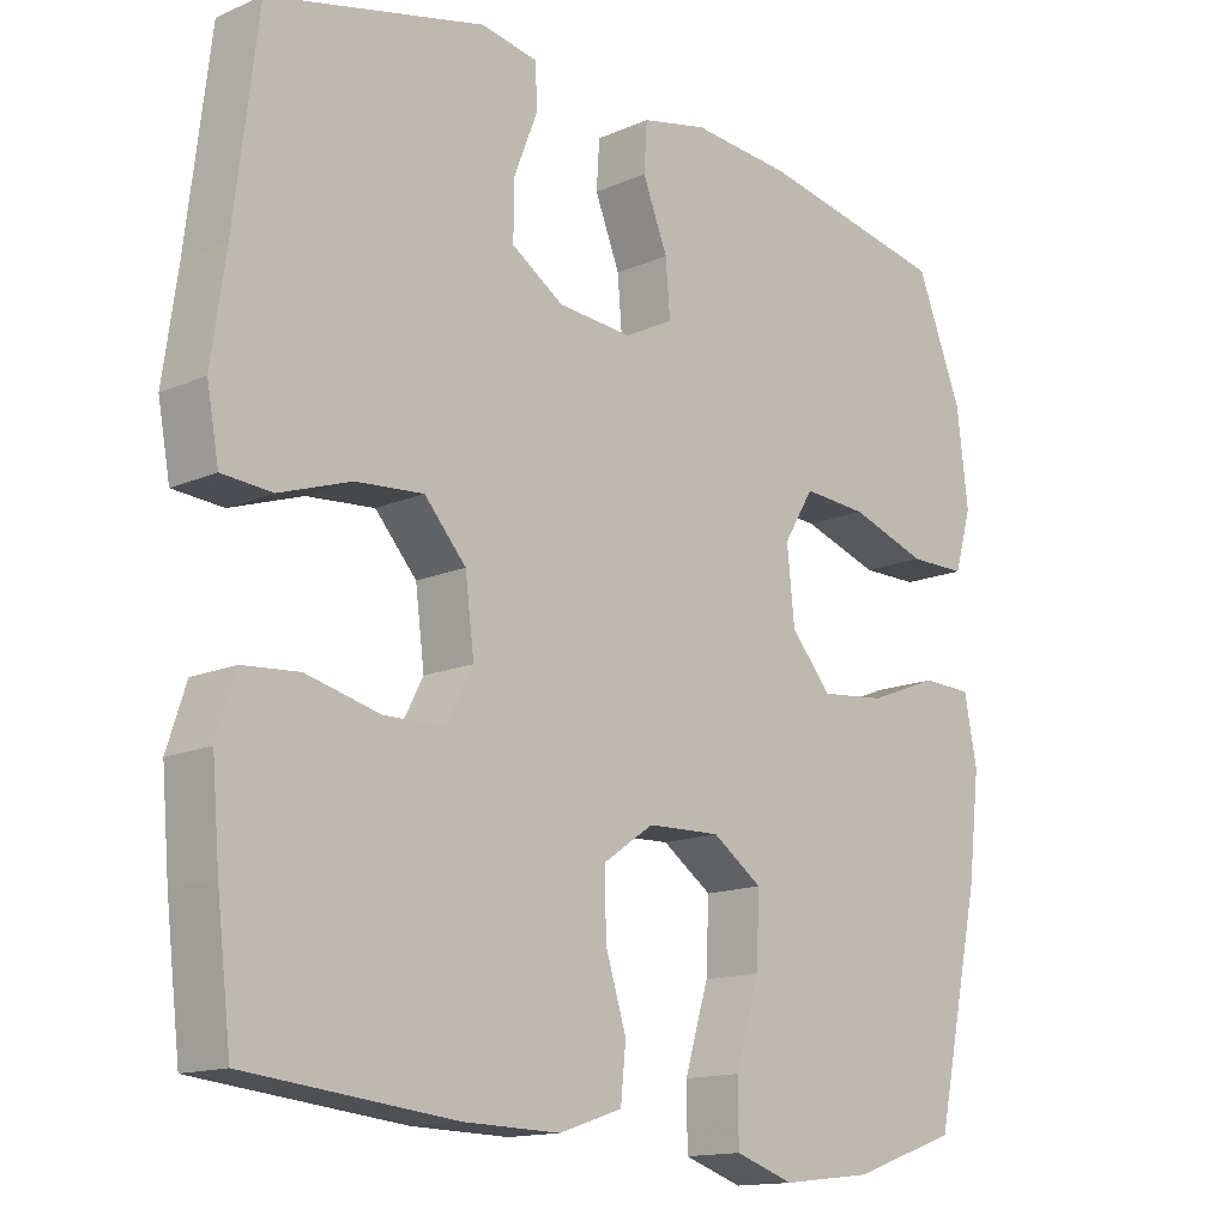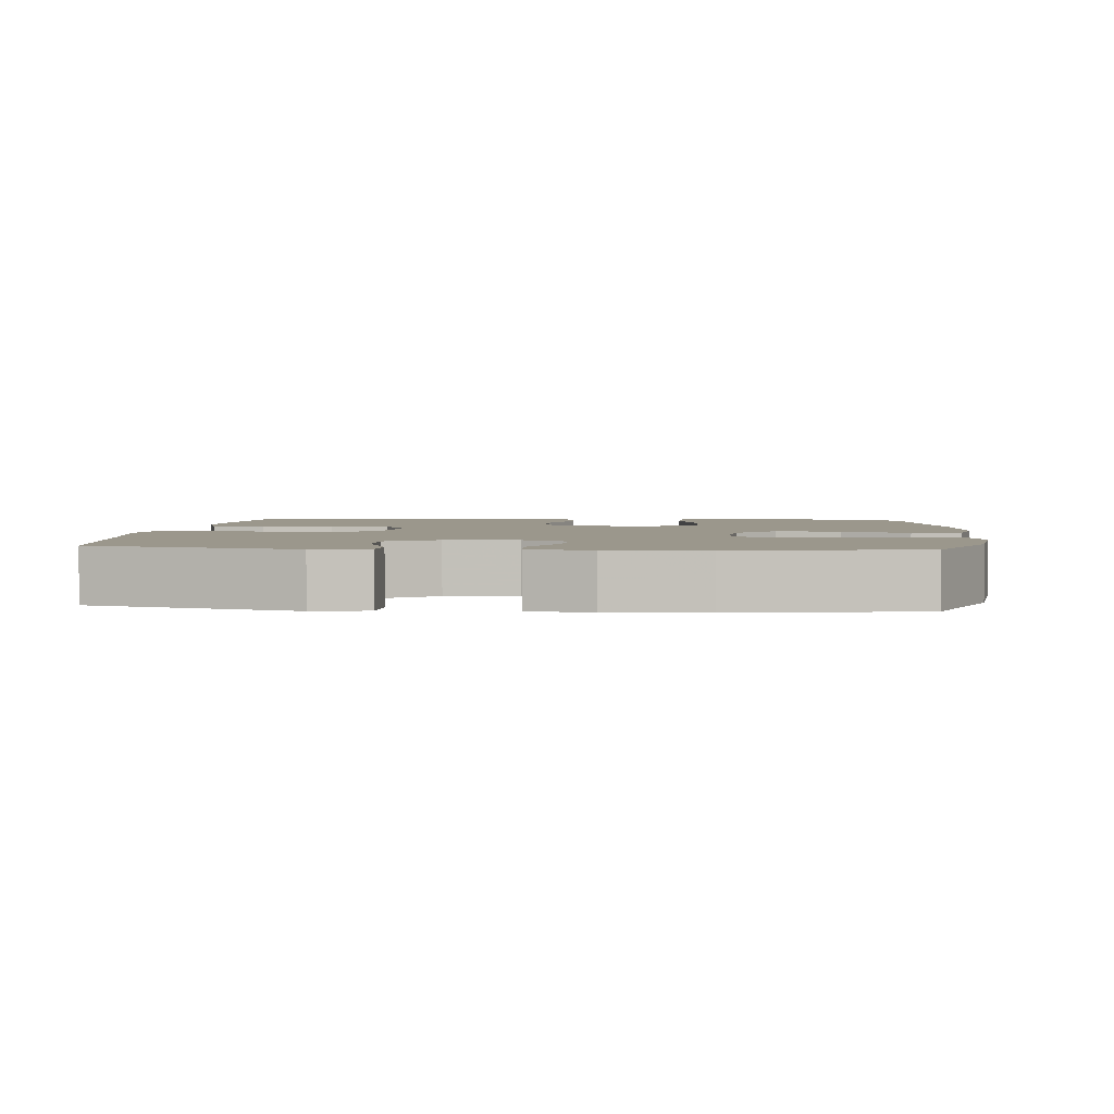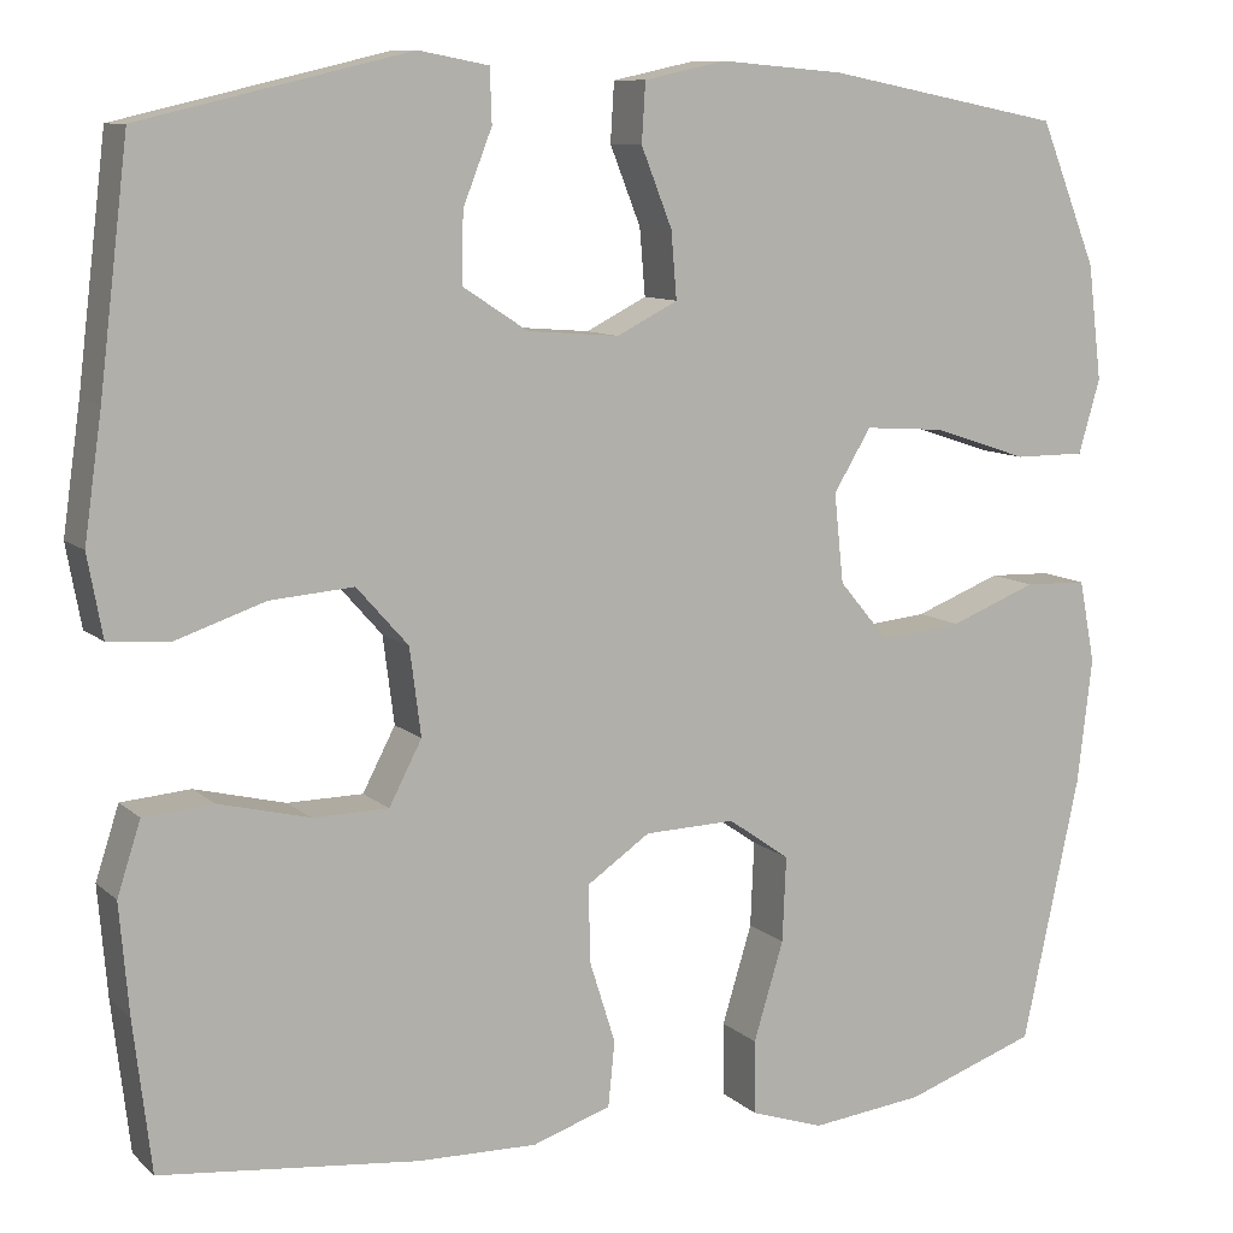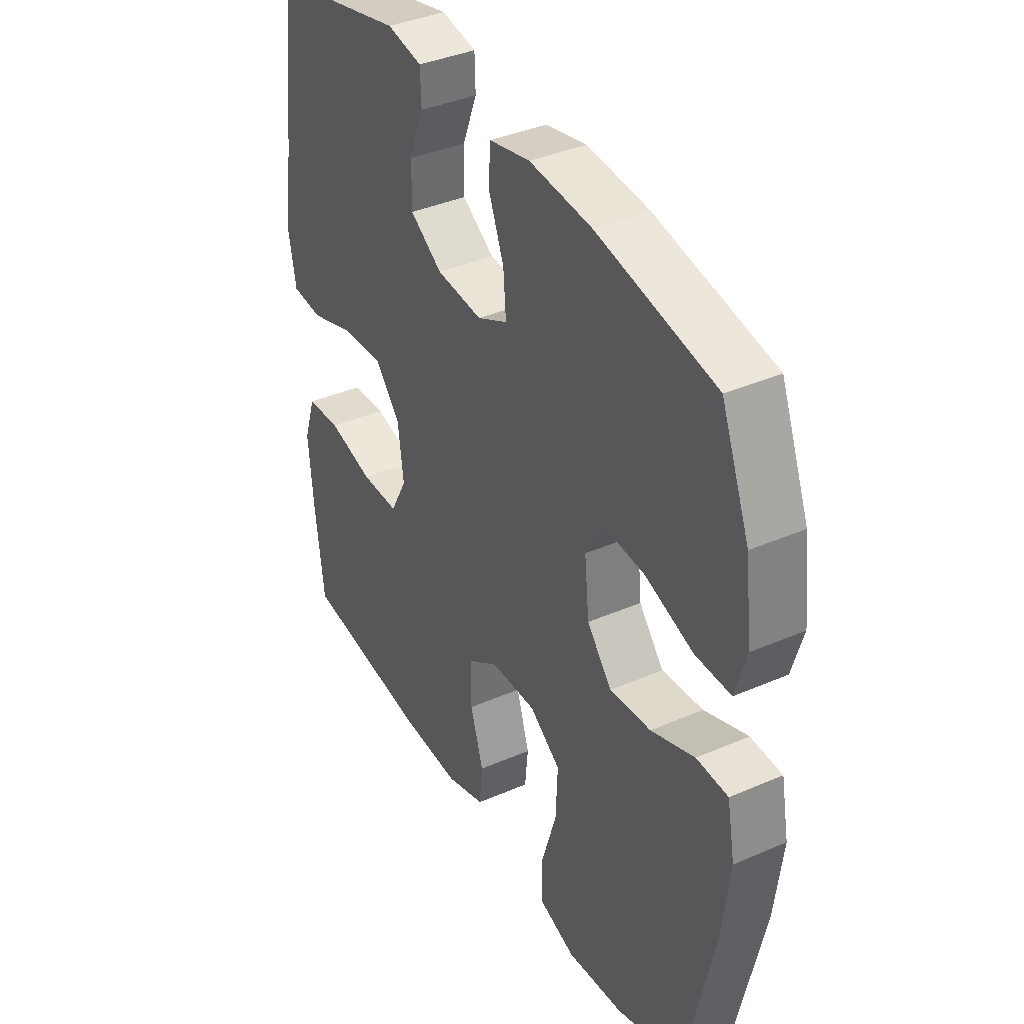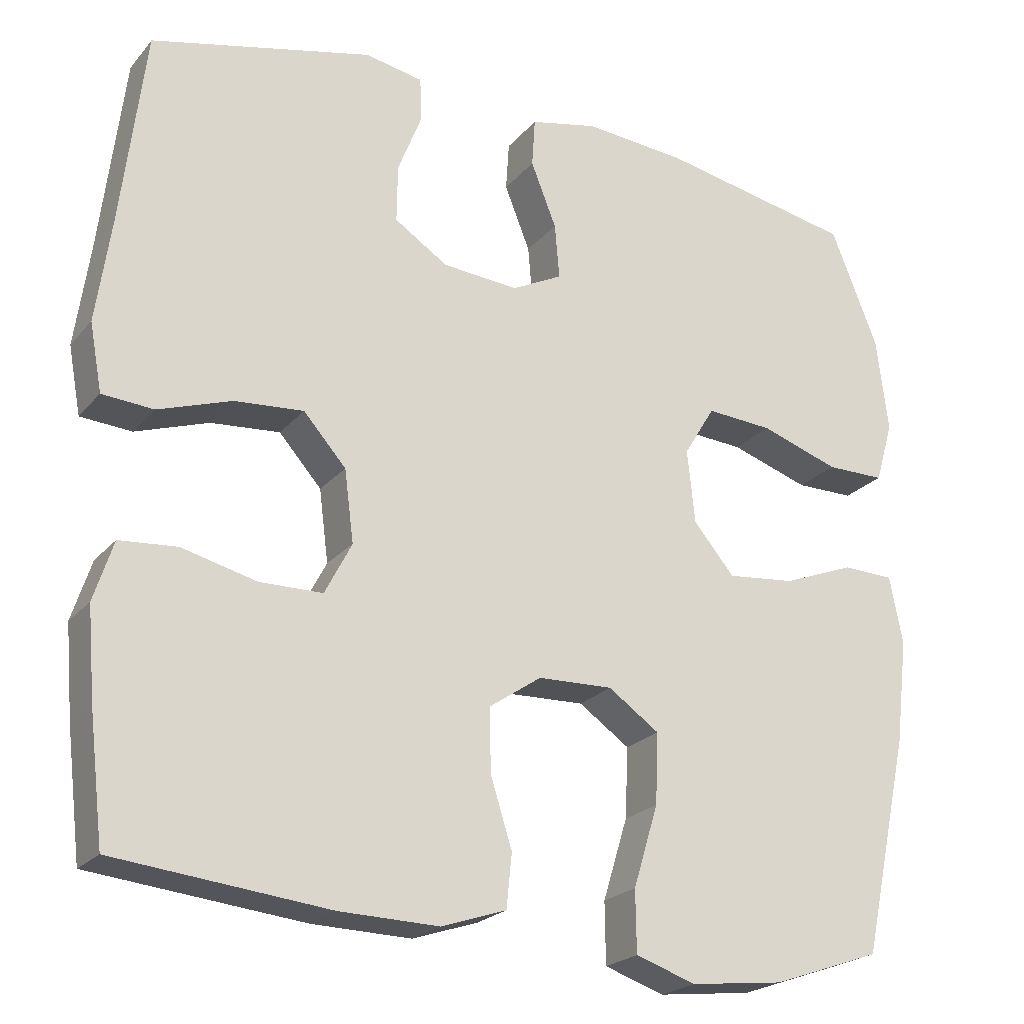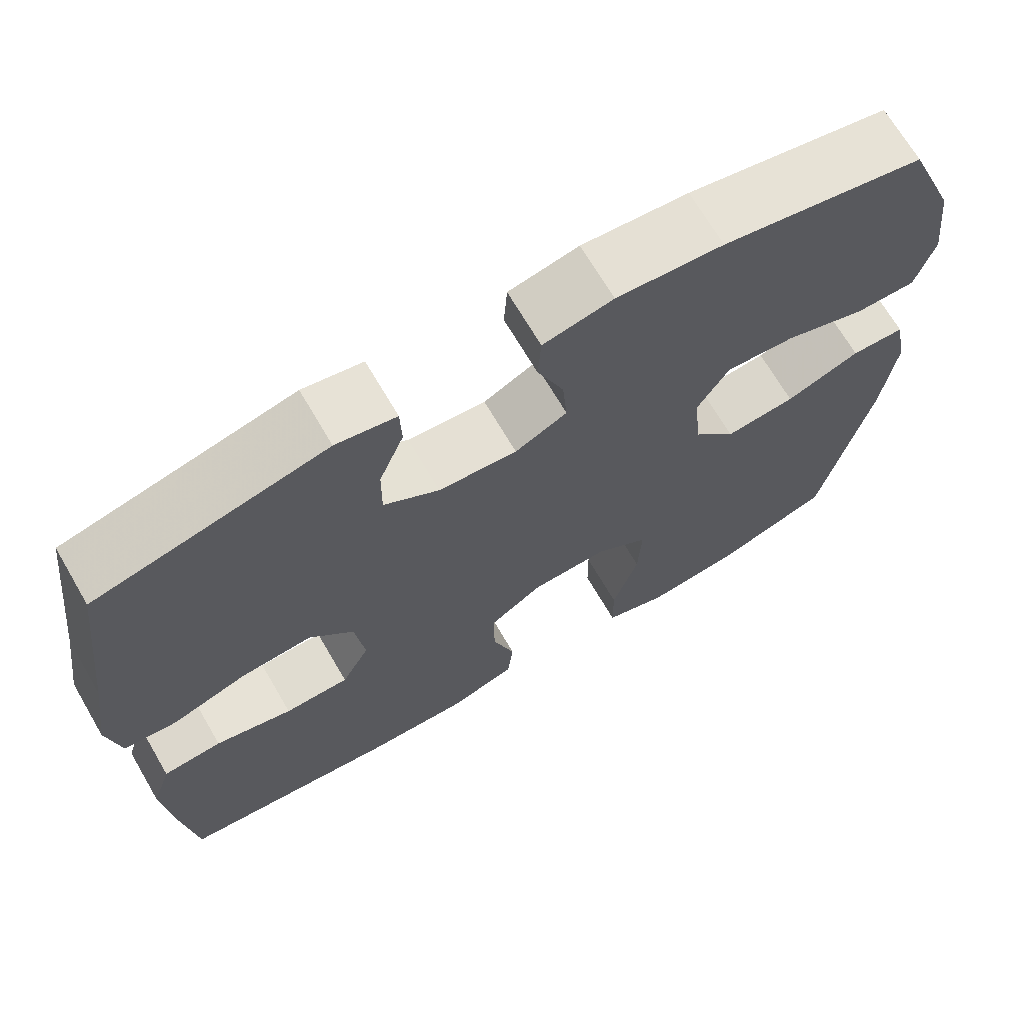
<metadata>
{"format":"obj","ext":"obj","renderer":"f3d","projection":"perspective","resolution":1024,"background":"white","views":[{"elev":-14.3,"azim":-46.4,"up":"+Z"},{"elev":2.8,"azim":5.8,"up":"+Y"},{"elev":9.6,"azim":-26.2,"up":"+Z"},{"elev":38.4,"azim":61.2,"up":"+Z"},{"elev":-22.3,"azim":-28.9,"up":"+Z"},{"elev":69.1,"azim":-30.3,"up":"+Z"}]}
</metadata>
<code>
v 0.5 0.07 0.5
v 0.561 0.07 0.348
v 0.576 0.07 0.225
v 0.553 0.07 0.146
v 0.477 0.07 0.146
v 0.375 0.07 0.18
v 0.289 0.07 0.186
v 0.249 0.07 0.12
v 0.259 0.07 0.025
v 0.312 0.07 -0.038
v 0.4 0.07 -0.029
v 0.493 0.07 0.007
v 0.56 0.07 0.005
v 0.577 0.07 -0.083
v 0.561 0.07 -0.218
v 0.5 0.07 -0.5
v 0.359 0.07 -0.549
v 0.238 0.07 -0.563
v 0.16 0.07 -0.537
v 0.159 0.07 -0.458
v 0.191 0.07 -0.353
v 0.195 0.07 -0.262
v 0.129 0.07 -0.216
v 0.032 0.07 -0.219
v -0.035 0.07 -0.265
v -0.034 0.07 -0.346
v -0.006 0.07 -0.435
v -0.013 0.07 -0.504
v -0.097 0.07 -0.532
v -0.225 0.07 -0.529
v -0.5 0.07 -0.5
v -0.519 0.07 -0.34
v -0.529 0.07 -0.223
v -0.504 0.07 -0.146
v -0.43 0.07 -0.14
v -0.333 0.07 -0.164
v -0.252 0.07 -0.163
v -0.217 0.07 -0.096
v -0.229 0.07 -0.003
v -0.284 0.07 0.059
v -0.373 0.07 0.052
v -0.468 0.07 0.02
v -0.534 0.07 0.025
v -0.55 0.07 0.112
v -0.531 0.07 0.245
v -0.5 0.07 0.5
v -0.214 0.07 0.568
v -0.139 0.07 0.554
v -0.137 0.07 0.497
v -0.168 0.07 0.418
v -0.169 0.07 0.344
v -0.1 0.07 0.299
v -0.002 0.07 0.291
v 0.063 0.07 0.324
v 0.057 0.07 0.395
v 0.024 0.07 0.478
v 0.028 0.07 0.541
v 0.115 0.07 0.56
v 0.248 0.07 0.549
v 0.5 0 0.5
v 0.561 0 0.348
v 0.576 0 0.225
v 0.553 0 0.146
v 0.477 0 0.146
v 0.375 0 0.18
v 0.289 0 0.186
v 0.249 0 0.12
v 0.259 0 0.025
v 0.312 0 -0.038
v 0.4 0 -0.029
v 0.493 0 0.007
v 0.56 0 0.005
v 0.577 0 -0.083
v 0.561 0 -0.218
v 0.5 0 -0.5
v 0.359 0 -0.549
v 0.238 0 -0.563
v 0.16 0 -0.537
v 0.159 0 -0.458
v 0.191 0 -0.353
v 0.195 0 -0.262
v 0.129 0 -0.216
v 0.032 0 -0.219
v -0.035 0 -0.265
v -0.034 0 -0.346
v -0.006 0 -0.435
v -0.013 0 -0.504
v -0.097 0 -0.532
v -0.225 0 -0.529
v -0.5 0 -0.5
v -0.519 0 -0.34
v -0.529 0 -0.223
v -0.504 0 -0.146
v -0.43 0 -0.14
v -0.333 0 -0.164
v -0.252 0 -0.163
v -0.217 0 -0.096
v -0.229 0 -0.003
v -0.284 0 0.059
v -0.373 0 0.052
v -0.468 0 0.02
v -0.534 0 0.025
v -0.55 0 0.112
v -0.531 0 0.245
v -0.5 0 0.5
v -0.214 0 0.568
v -0.139 0 0.554
v -0.137 0 0.497
v -0.168 0 0.418
v -0.169 0 0.344
v -0.1 0 0.299
v -0.002 0 0.291
v 0.063 0 0.324
v 0.057 0 0.395
v 0.024 0 0.478
v 0.028 0 0.541
v 0.115 0 0.56
v 0.248 0 0.549
f 55 56 57 58
f 54 55 58 59
f 47 48 49 50
f 45 46 47 50
f 45 50 51
f 44 45 51 52
f 41 42 43 44
f 40 41 44 52
f 33 34 35 36
f 33 36 37
f 32 33 37
f 31 32 37
f 30 31 37
f 29 30 37 38
f 26 27 28 29
f 25 26 29 38
f 18 19 20 21
f 18 21 22
f 17 18 22
f 16 17 22
f 15 16 22
f 14 15 22 23
f 11 12 13 14
f 10 11 14 23
f 3 4 5 6
f 3 6 7
f 2 3 7
f 54 59 1 2
f 53 54 2 7
f 39 40 52 53
f 39 53 7 8
f 24 25 38 39
f 24 39 8 9
f 9 10 23 24
f 117 116 115 114
f 118 117 114 113
f 109 108 107 106
f 109 106 105 104
f 110 109 104
f 111 110 104 103
f 103 102 101 100
f 111 103 100 99
f 95 94 93 92
f 96 95 92
f 96 92 91
f 96 91 90
f 96 90 89
f 97 96 89 88
f 88 87 86 85
f 97 88 85 84
f 80 79 78 77
f 81 80 77
f 81 77 76
f 81 76 75
f 81 75 74
f 82 81 74 73
f 73 72 71 70
f 82 73 70 69
f 65 64 63 62
f 66 65 62
f 66 62 61
f 61 60 118 113
f 66 61 113 112
f 112 111 99 98
f 67 66 112 98
f 98 97 84 83
f 68 67 98 83
f 83 82 69 68
f 1 60 61 2
f 2 61 62 3
f 3 62 63 4
f 4 63 64 5
f 5 64 65 6
f 6 65 66 7
f 7 66 67 8
f 8 67 68 9
f 9 68 69 10
f 10 69 70 11
f 11 70 71 12
f 12 71 72 13
f 13 72 73 14
f 14 73 74 15
f 15 74 75 16
f 16 75 76 17
f 17 76 77 18
f 18 77 78 19
f 19 78 79 20
f 20 79 80 21
f 21 80 81 22
f 22 81 82 23
f 23 82 83 24
f 24 83 84 25
f 25 84 85 26
f 26 85 86 27
f 27 86 87 28
f 28 87 88 29
f 29 88 89 30
f 30 89 90 31
f 31 90 91 32
f 32 91 92 33
f 33 92 93 34
f 34 93 94 35
f 35 94 95 36
f 36 95 96 37
f 37 96 97 38
f 38 97 98 39
f 39 98 99 40
f 40 99 100 41
f 41 100 101 42
f 42 101 102 43
f 43 102 103 44
f 44 103 104 45
f 45 104 105 46
f 46 105 106 47
f 47 106 107 48
f 48 107 108 49
f 49 108 109 50
f 50 109 110 51
f 51 110 111 52
f 52 111 112 53
f 53 112 113 54
f 54 113 114 55
f 55 114 115 56
f 56 115 116 57
f 57 116 117 58
f 58 117 118 59
f 59 118 60 1

</code>
